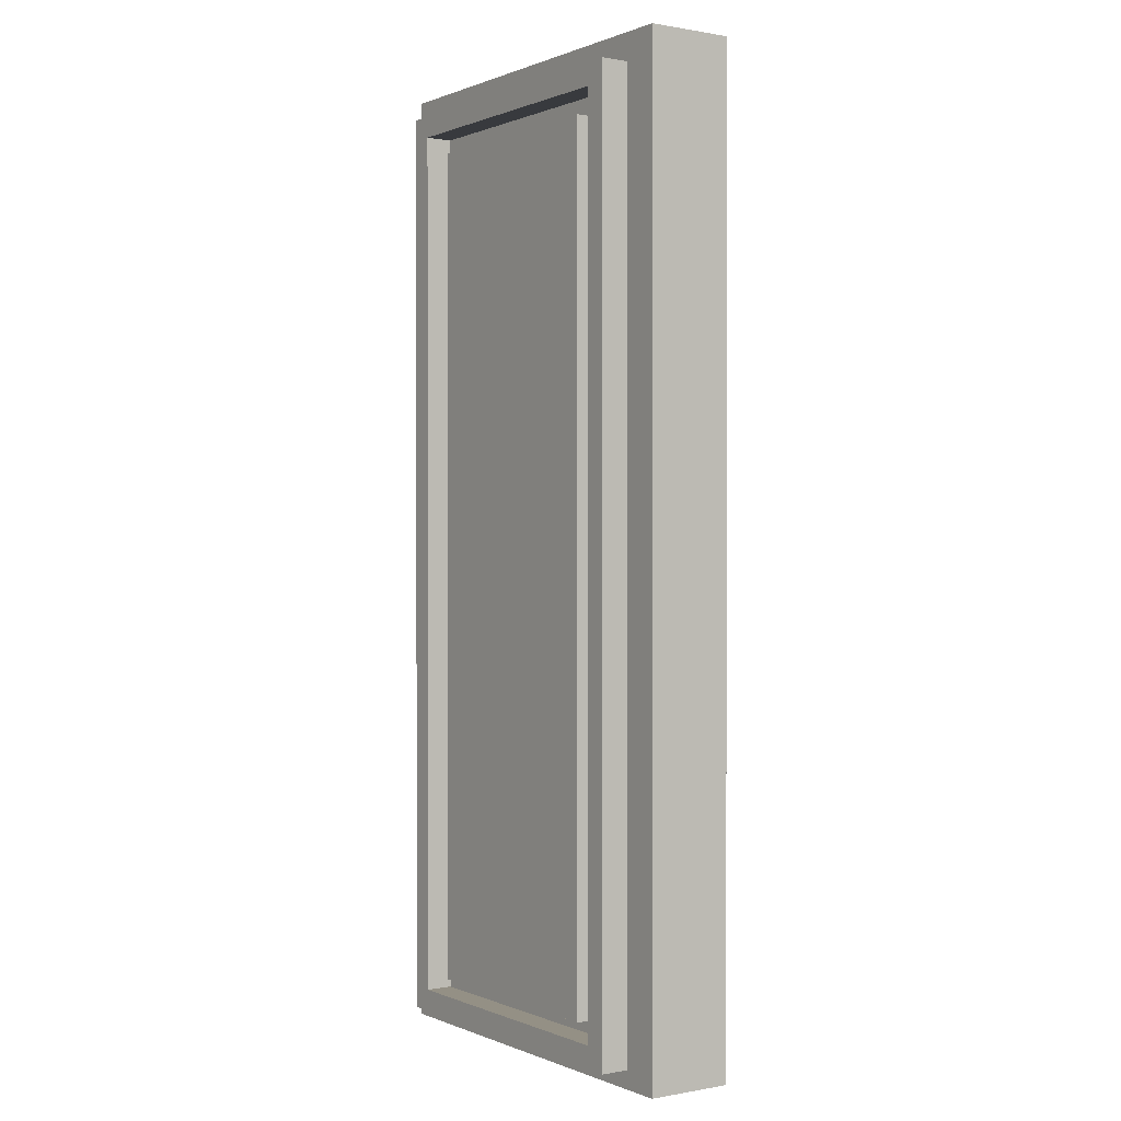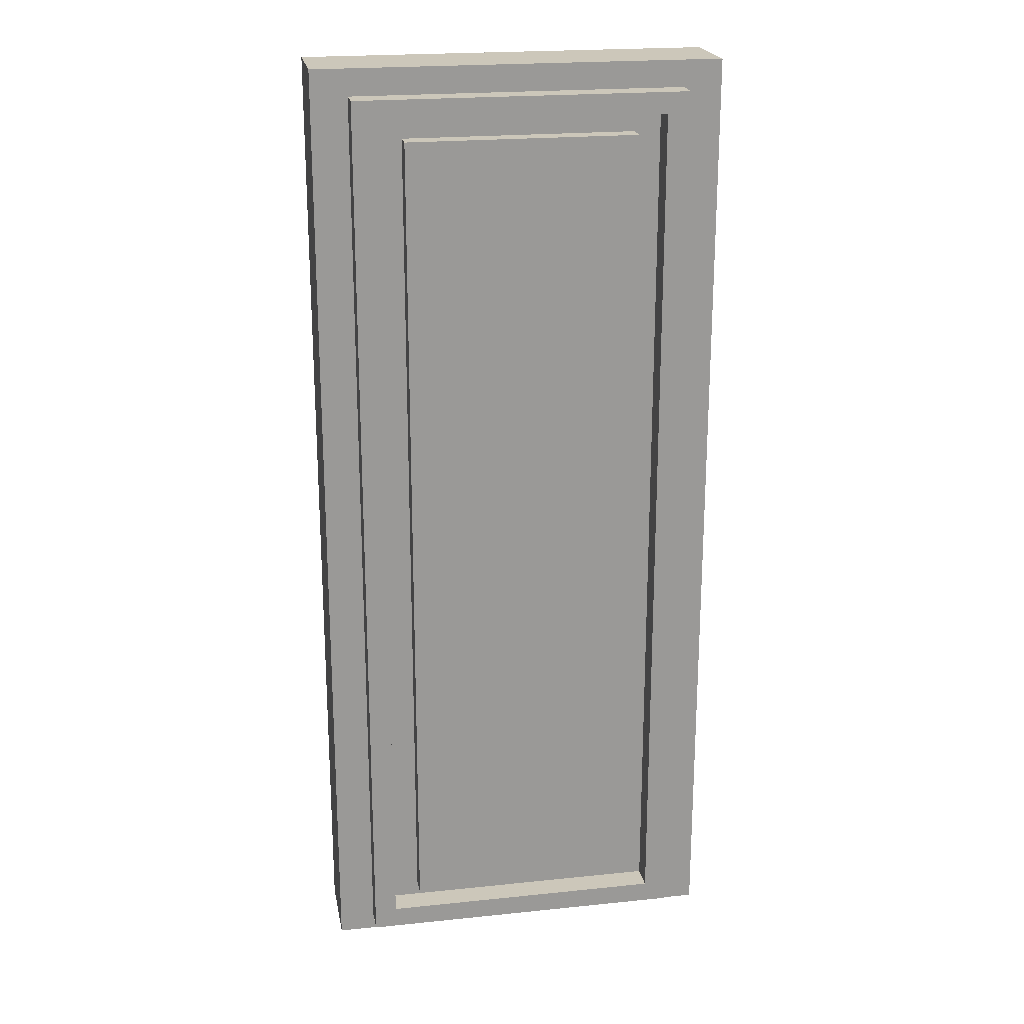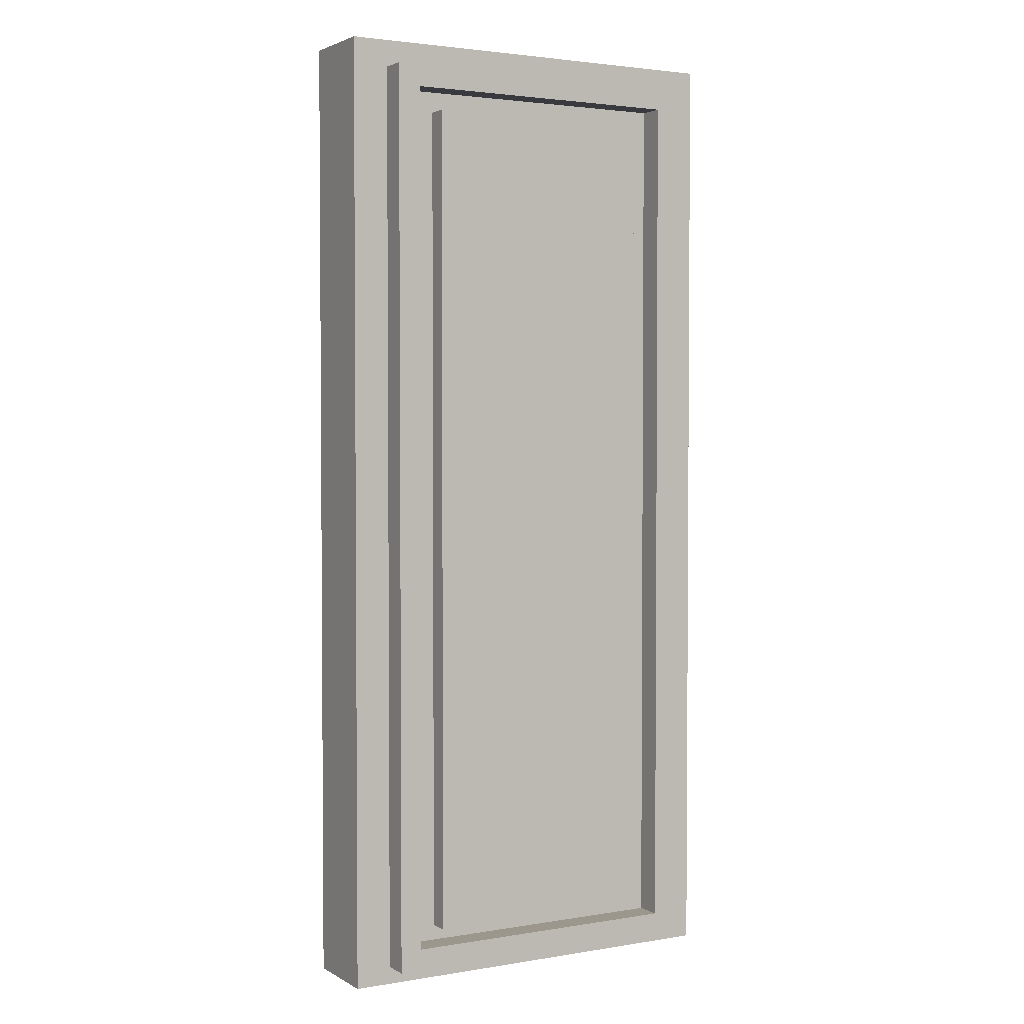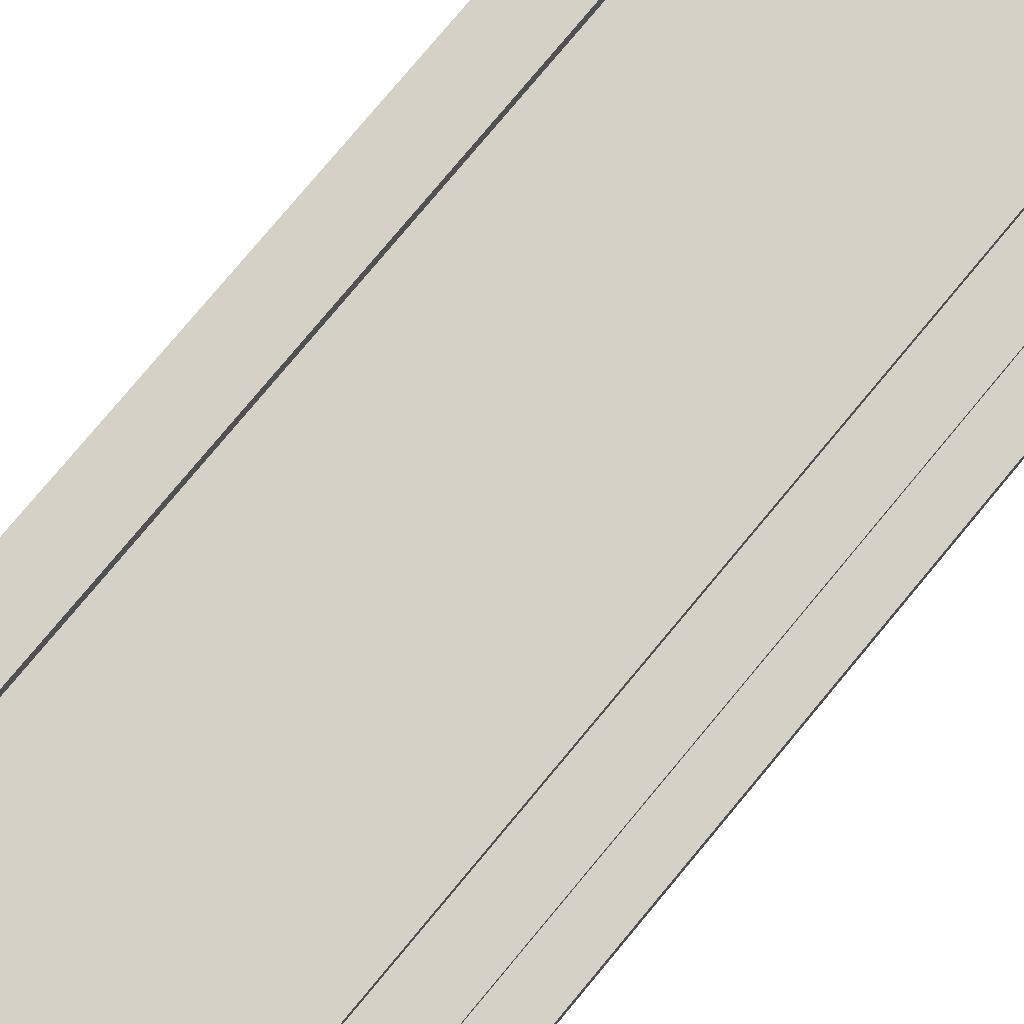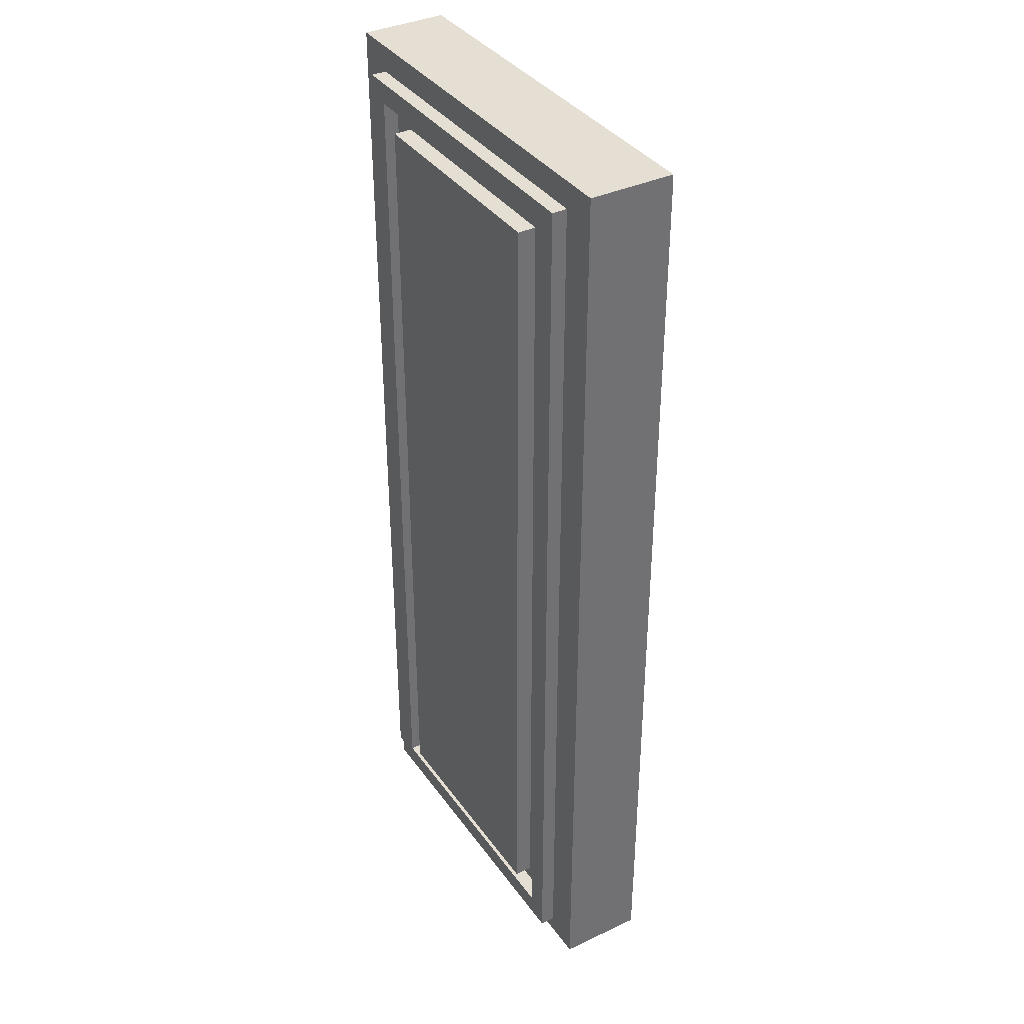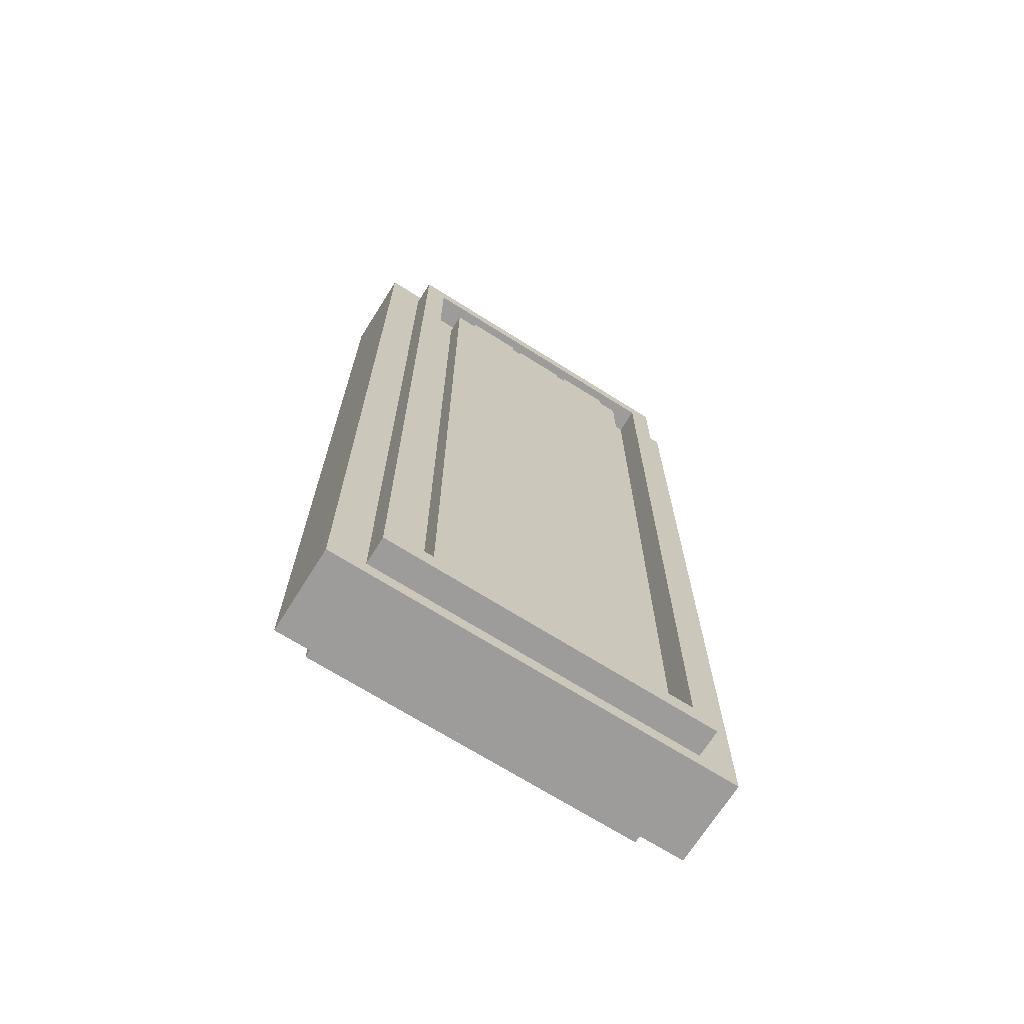
<metadata>
{"format":"obj","ext":"obj","renderer":"f3d","projection":"perspective","resolution":1024,"background":"white","views":[{"elev":0.4,"azim":55.8,"up":"+Z"},{"elev":21.4,"azim":-10.4,"up":"+Z"},{"elev":2.7,"azim":-29.7,"up":"+Z"},{"elev":79.6,"azim":39.9,"up":"+Y"},{"elev":37.1,"azim":-121.1,"up":"+Z"},{"elev":-70.1,"azim":-32.2,"up":"+Z"}]}
</metadata>
<code>
g Signboard 02
v -0.6124 -0.1183 2.89
v 0.6124 0.1368 2.89
v 0.6124 -0.1183 2.89
v -0.6124 0.1368 2.89
v -0.6124 -0.1183 0
v 0.6124 -0.1183 2.89
v 0.6124 -0.1183 0
v -0.6124 -0.1183 2.89
v 0.6124 -0.1183 0
v 0.6124 0.1368 2.89
v 0.6124 0.1368 0
v 0.6124 -0.1183 2.89
v 0.6124 0.1368 0
v -0.6124 0.1368 2.89
v -0.6124 0.1368 0
v 0.6124 0.1368 2.89
v -0.6124 0.1368 0
v -0.6124 -0.1183 2.89
v -0.6124 -0.1183 0
v -0.6124 0.1368 2.89
v 0.6124 0.1368 0
v -0.6124 -0.1183 0
v 0.6124 -0.1183 0
v -0.6124 0.1368 0
v -0.5026 -0.2001 2.81
v 0.4971 0.08714 2.81
v 0.4971 -0.2001 2.81
v -0.5026 0.08714 2.81
v 0.4971 -0.2001 0.05276
v 0.4971 0.08714 2.81
v 0.4971 0.08714 0.05276
v 0.4971 -0.2001 2.81
v -0.5026 0.08714 0.05276
v -0.5026 -0.2001 2.81
v -0.5026 -0.2001 0.05276
v -0.5026 0.08714 2.81
v 0.4971 0.08714 0.05276
v -0.5026 -0.2001 0.05276
v 0.4971 -0.2001 0.05276
v -0.5026 0.08714 0.05276
v -0.4343 0.0926 0.1176
v -0.4343 -0.2001 2.745
v -0.4343 0.0926 2.745
v -0.4343 -0.2001 0.1176
v -0.4343 0.0926 2.745
v 0.4288 -0.2001 2.745
v 0.4288 0.0926 2.745
v -0.4343 -0.2001 2.745
v 0.4288 0.0926 2.745
v 0.4288 -0.2001 0.1176
v 0.4288 0.0926 0.1176
v 0.4288 -0.2001 2.745
v 0.4288 0.0926 0.1176
v -0.4343 -0.2001 0.1176
v -0.4343 0.0926 0.1176
v 0.4288 -0.2001 0.1176
v -0.3489 -0.1806 2.684
v 0.3489 0.04881 2.684
v 0.3489 -0.1806 2.684
v -0.3489 0.04881 2.684
v -0.3489 -0.1806 0.1632
v 0.3489 -0.1806 2.684
v 0.3489 -0.1806 0.1632
v -0.3489 -0.1806 2.684
v 0.3489 -0.1806 0.1632
v 0.3489 0.04881 2.684
v 0.3489 0.04881 0.1632
v 0.3489 -0.1806 2.684
v -0.3489 0.04881 0.1632
v -0.3489 -0.1806 2.684
v -0.3489 -0.1806 0.1632
v -0.3489 0.04881 2.684
v 0.3489 0.04881 0.1632
v -0.3489 -0.1806 0.1632
v 0.3489 -0.1806 0.1632
v -0.3489 0.04881 0.1632
v -0.08164 -0.2027 0.9433
v -0.2811 -0.2027 0.7895
v -0.2811 -0.2027 0.9433
v -0.08164 -0.2027 0.7895
v 0.08373 -0.2027 0.7895
v -0.08164 -0.2027 0.554
v 0.08373 -0.2027 0.554
v 0.08373 -0.2027 0.9433
v 0.2873 -0.2027 0.7895
v 0.2873 -0.2027 0.9433
v 0.282 -0.2027 0.4146
v -0.28 -0.2027 0.2556
v -0.28 -0.2027 0.4146
v 0.282 -0.2027 0.2556
v -0.09973 -0.2027 1.78
v -0.2651 -0.2027 1.621
v -0.2651 -0.2027 1.78
v -0.09973 -0.2027 1.621
v -0.2786 -0.2027 1.26
v 0.1169 -0.2027 1.101
v -0.2786 -0.2027 1.101
v 0.1169 -0.2027 1.26
v 0.2834 -0.2027 1.101
v 0.2834 -0.2027 1.26
v 0.1169 -0.2027 1.62
v 0.2834 -0.2027 1.62
v 0.2834 -0.2027 1.782
v 0.1169 -0.2027 1.782
v -0.06287 -0.2027 1.782
v -0.06287 -0.2027 1.62
v 0.2709 -0.2027 2.616
v 0.1045 -0.2027 2.094
v 0.1045 -0.2027 2.616
v 0.2709 -0.2027 2.094
v 0.2709 -0.2027 1.935
v 0.1045 -0.2027 1.935
v -0.1212 -0.2027 2.094
v -0.1212 -0.2027 1.935
v -0.2911 -0.2027 2.094
v -0.2911 -0.2027 1.935
v -0.1212 -0.2027 2.618
v -0.2911 -0.2027 2.618
v 0.07248 -0.2027 2.608
v -0.09289 -0.2027 2.449
v -0.09289 -0.2027 2.608
v 0.07248 -0.2027 2.449
v 0.4971 0.1816 2.81
v -0.5026 -0.1056 2.81
v -0.5026 0.1816 2.81
v 0.4971 -0.1056 2.81
v -0.5026 0.1816 0.05276
v -0.5026 -0.1056 2.81
v -0.5026 -0.1056 0.05276
v -0.5026 0.1816 2.81
v 0.4971 -0.1056 0.05276
v 0.4971 0.1816 2.81
v 0.4971 0.1816 0.05276
v 0.4971 -0.1056 2.81
v -0.5026 -0.1056 0.05276
v 0.4971 0.1816 0.05276
v -0.5026 0.1816 0.05276
v 0.4971 -0.1056 0.05276
v 0.4288 -0.1111 0.1176
v 0.4288 0.1816 2.745
v 0.4288 -0.1111 2.745
v 0.4288 0.1816 0.1176
v 0.4288 -0.1111 2.745
v -0.4343 0.1816 2.745
v -0.4343 -0.1111 2.745
v 0.4288 0.1816 2.745
v -0.4343 -0.1111 2.745
v -0.4343 0.1816 0.1176
v -0.4343 -0.1111 0.1176
v -0.4343 0.1816 2.745
v -0.4343 -0.1111 0.1176
v 0.4288 0.1816 0.1176
v 0.4288 -0.1111 0.1176
v -0.4343 0.1816 0.1176
v 0.3489 0.1912 2.684
v -0.3489 -0.03818 2.684
v -0.3489 0.1912 2.684
v 0.3489 -0.03818 2.684
v 0.3489 0.1912 0.1632
v -0.3489 0.1912 2.684
v -0.3489 0.1912 0.1632
v 0.3489 0.1912 2.684
v -0.3489 0.1912 0.1632
v -0.3489 -0.03818 2.684
v -0.3489 -0.03818 0.1632
v -0.3489 0.1912 2.684
v 0.3489 -0.03818 0.1632
v 0.3489 0.1912 2.684
v 0.3489 0.1912 0.1632
v 0.3489 -0.03818 2.684
v -0.3489 -0.03818 0.1632
v 0.3489 0.1912 0.1632
v -0.3489 0.1912 0.1632
v 0.3489 -0.03818 0.1632
v 0.08478 0.2027 0.9433
v 0.2842 0.2027 0.7895
v 0.2842 0.2027 0.9433
v 0.08478 0.2027 0.7895
v -0.08059 0.2027 0.7895
v 0.08478 0.2027 0.554
v -0.08059 0.2027 0.554
v -0.08059 0.2027 0.9433
v -0.2842 0.2027 0.7895
v -0.2842 0.2027 0.9433
v -0.28 0.2027 0.4146
v 0.282 0.2027 0.2556
v 0.282 0.2027 0.4146
v -0.28 0.2027 0.2556
v 0.1069 0.2027 1.78
v 0.2723 0.2027 1.621
v 0.2723 0.2027 1.78
v 0.1069 0.2027 1.621
v 0.2741 0.2027 1.26
v -0.1214 0.2027 1.101
v 0.2741 0.2027 1.101
v -0.1214 0.2027 1.26
v -0.2879 0.2027 1.101
v -0.2879 0.2027 1.26
v -0.1214 0.2027 1.62
v -0.2879 0.2027 1.62
v -0.2879 0.2027 1.782
v -0.1214 0.2027 1.782
v 0.05834 0.2027 1.782
v 0.05834 0.2027 1.62
v -0.289 0.2027 2.616
v -0.1225 0.2027 2.094
v -0.1225 0.2027 2.616
v -0.289 0.2027 2.094
v -0.289 0.2027 1.935
v -0.1225 0.2027 1.935
v 0.1031 0.2027 2.094
v 0.1031 0.2027 1.935
v 0.273 0.2027 2.094
v 0.273 0.2027 1.935
v 0.1031 0.2027 2.618
v 0.273 0.2027 2.618
v -0.09289 0.2027 2.608
v 0.07248 0.2027 2.449
v 0.07248 0.2027 2.608
v -0.09289 0.2027 2.449
v 0.4288 -0.2001 0.1176
v -0.5026 -0.2001 0.05276
v -0.4343 -0.2001 0.1176
v 0.4971 -0.2001 0.05276
v -0.5026 -0.2001 2.81
v 0.4288 -0.2001 2.745
v -0.4343 -0.2001 2.745
v 0.4971 -0.2001 2.81
v 0.4971 0.1816 0.05276
v -0.4343 0.1816 0.1176
v -0.5026 0.1816 0.05276
v 0.4288 0.1816 0.1176
v -0.4343 0.1816 2.745
v 0.4971 0.1816 2.81
v -0.5026 0.1816 2.81
v 0.4288 0.1816 2.745
g Signboard 02_0
f 3 2 1
f 4 1 2
f 7 6 5
f 8 5 6
f 11 10 9
f 12 9 10
f 15 14 13
f 16 13 14
f 19 18 17
f 20 17 18
f 23 22 21
f 24 21 22
f 27 26 25
f 28 25 26
f 31 30 29
f 32 29 30
f 35 34 33
f 36 33 34
f 39 38 37
f 40 37 38
f 43 42 41
f 44 41 42
f 47 46 45
f 48 45 46
f 51 50 49
f 52 49 50
f 55 54 53
f 56 53 54
f 59 58 57
f 60 57 58
f 63 62 61
f 64 61 62
f 67 66 65
f 68 65 66
f 71 70 69
f 72 69 70
f 75 74 73
f 76 73 74
f 79 78 77
f 80 77 78
f 80 81 77
f 80 82 81
f 83 81 82
f 84 77 81
f 81 85 84
f 86 84 85
f 89 88 87
f 90 87 88
f 93 92 91
f 94 91 92
f 97 96 95
f 98 95 96
f 96 99 98
f 100 98 99
f 98 100 101
f 102 101 100
f 102 103 101
f 104 101 103
f 104 105 101
f 106 101 105
f 109 108 107
f 110 107 108
f 110 108 111
f 112 111 108
f 108 113 112
f 114 112 113
f 113 115 114
f 116 114 115
f 113 117 115
f 118 115 117
f 121 120 119
f 122 119 120
f 125 124 123
f 126 123 124
f 129 128 127
f 130 127 128
f 133 132 131
f 134 131 132
f 137 136 135
f 138 135 136
f 141 140 139
f 142 139 140
f 145 144 143
f 146 143 144
f 149 148 147
f 150 147 148
f 153 152 151
f 154 151 152
f 157 156 155
f 158 155 156
f 161 160 159
f 162 159 160
f 165 164 163
f 166 163 164
f 169 168 167
f 170 167 168
f 173 172 171
f 174 171 172
f 177 176 175
f 178 175 176
f 178 179 175
f 178 180 179
f 181 179 180
f 182 175 179
f 179 183 182
f 184 182 183
f 187 186 185
f 188 185 186
f 191 190 189
f 192 189 190
f 195 194 193
f 196 193 194
f 194 197 196
f 198 196 197
f 196 198 199
f 200 199 198
f 200 201 199
f 202 199 201
f 202 203 199
f 204 199 203
f 207 206 205
f 208 205 206
f 208 206 209
f 210 209 206
f 206 211 210
f 212 210 211
f 211 213 212
f 214 212 213
f 211 215 213
f 216 213 215
f 219 218 217
f 220 217 218
f 223 222 221
f 224 221 222
f 222 223 225
f 221 224 226
f 227 225 223
f 228 226 224
f 225 227 228
f 226 228 227
f 231 230 229
f 232 229 230
f 230 231 233
f 229 232 234
f 235 233 231
f 236 234 232
f 233 235 236
f 234 236 235

</code>
